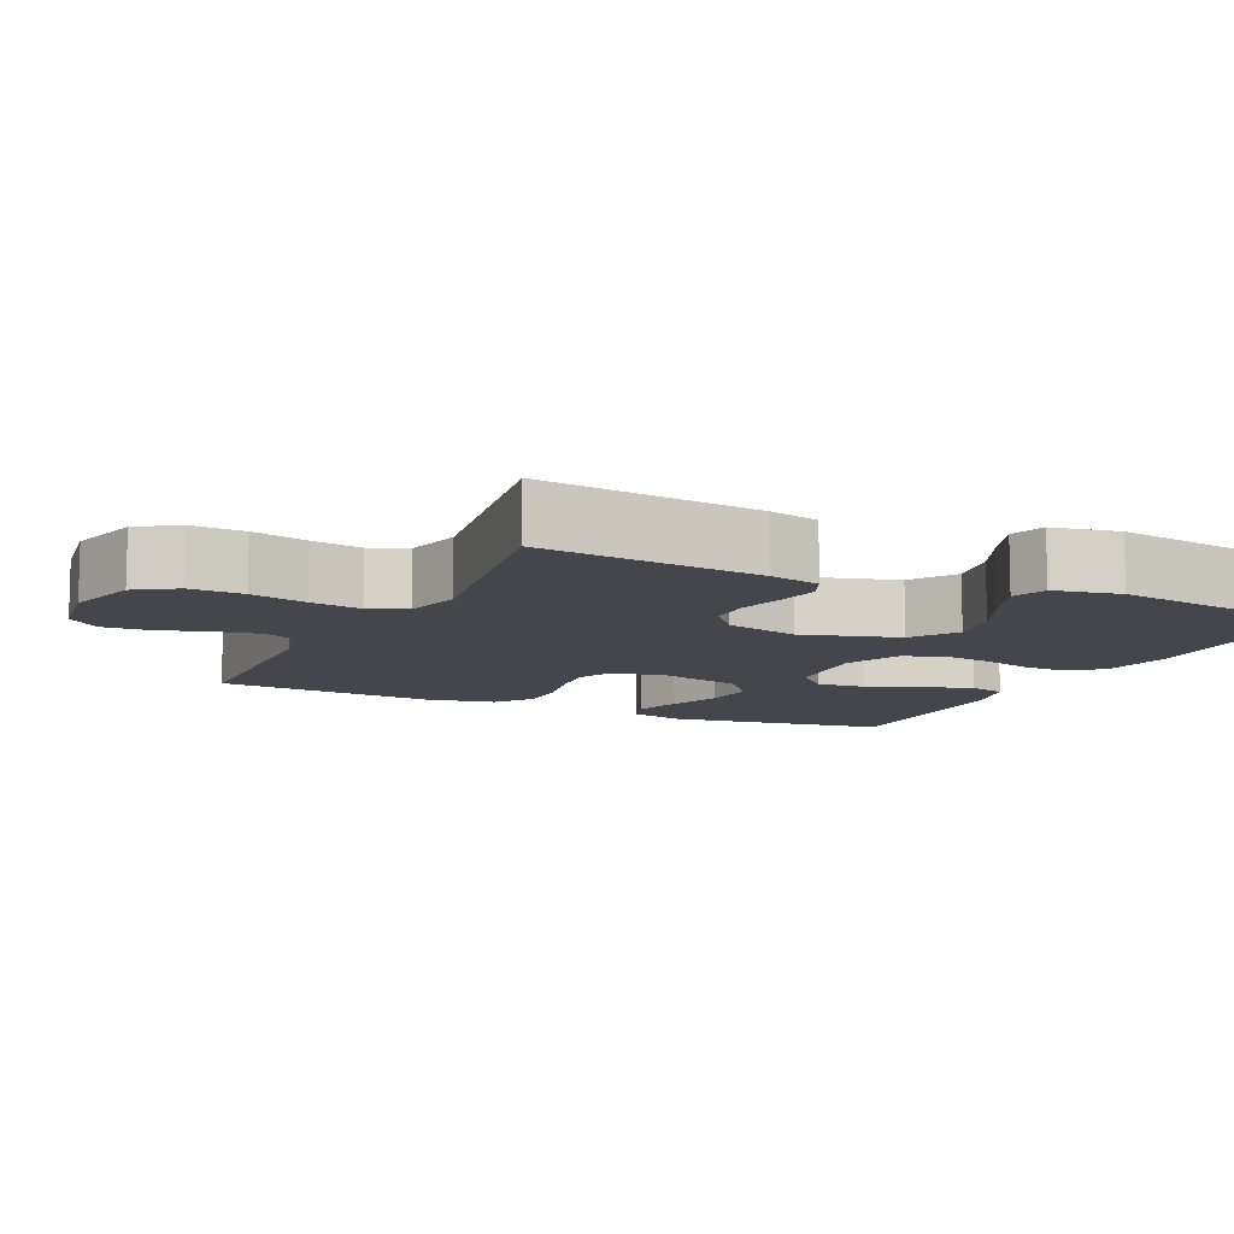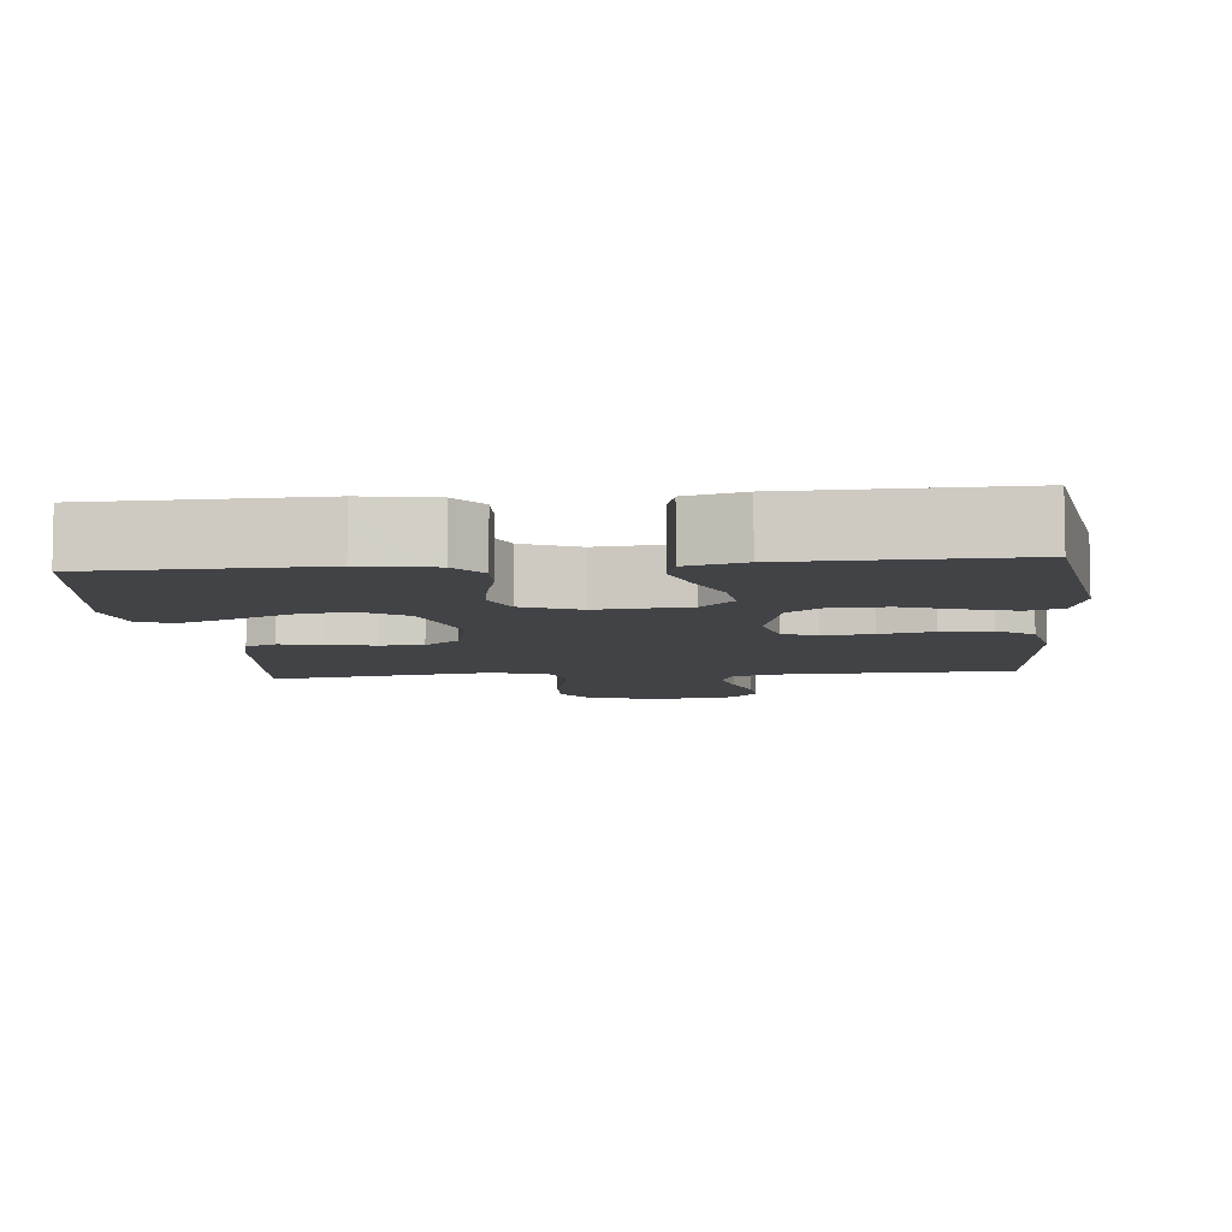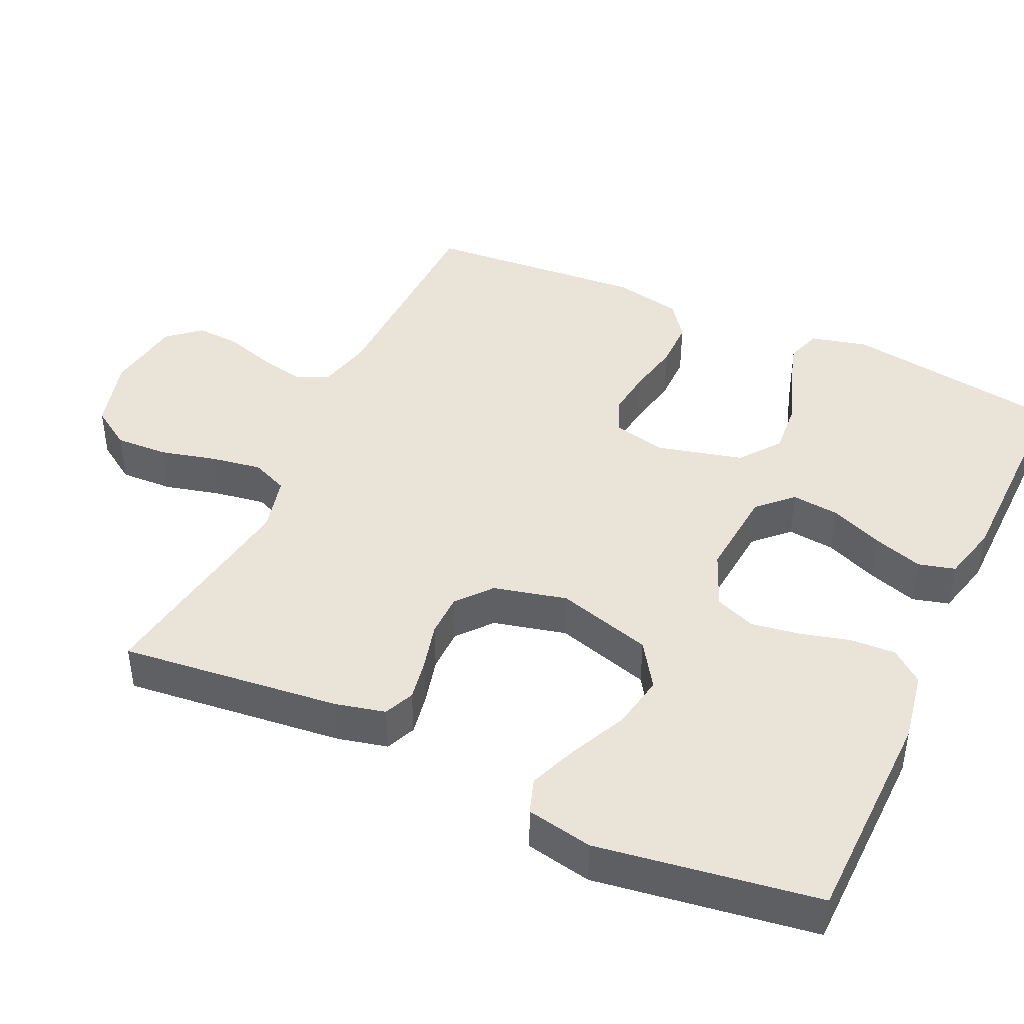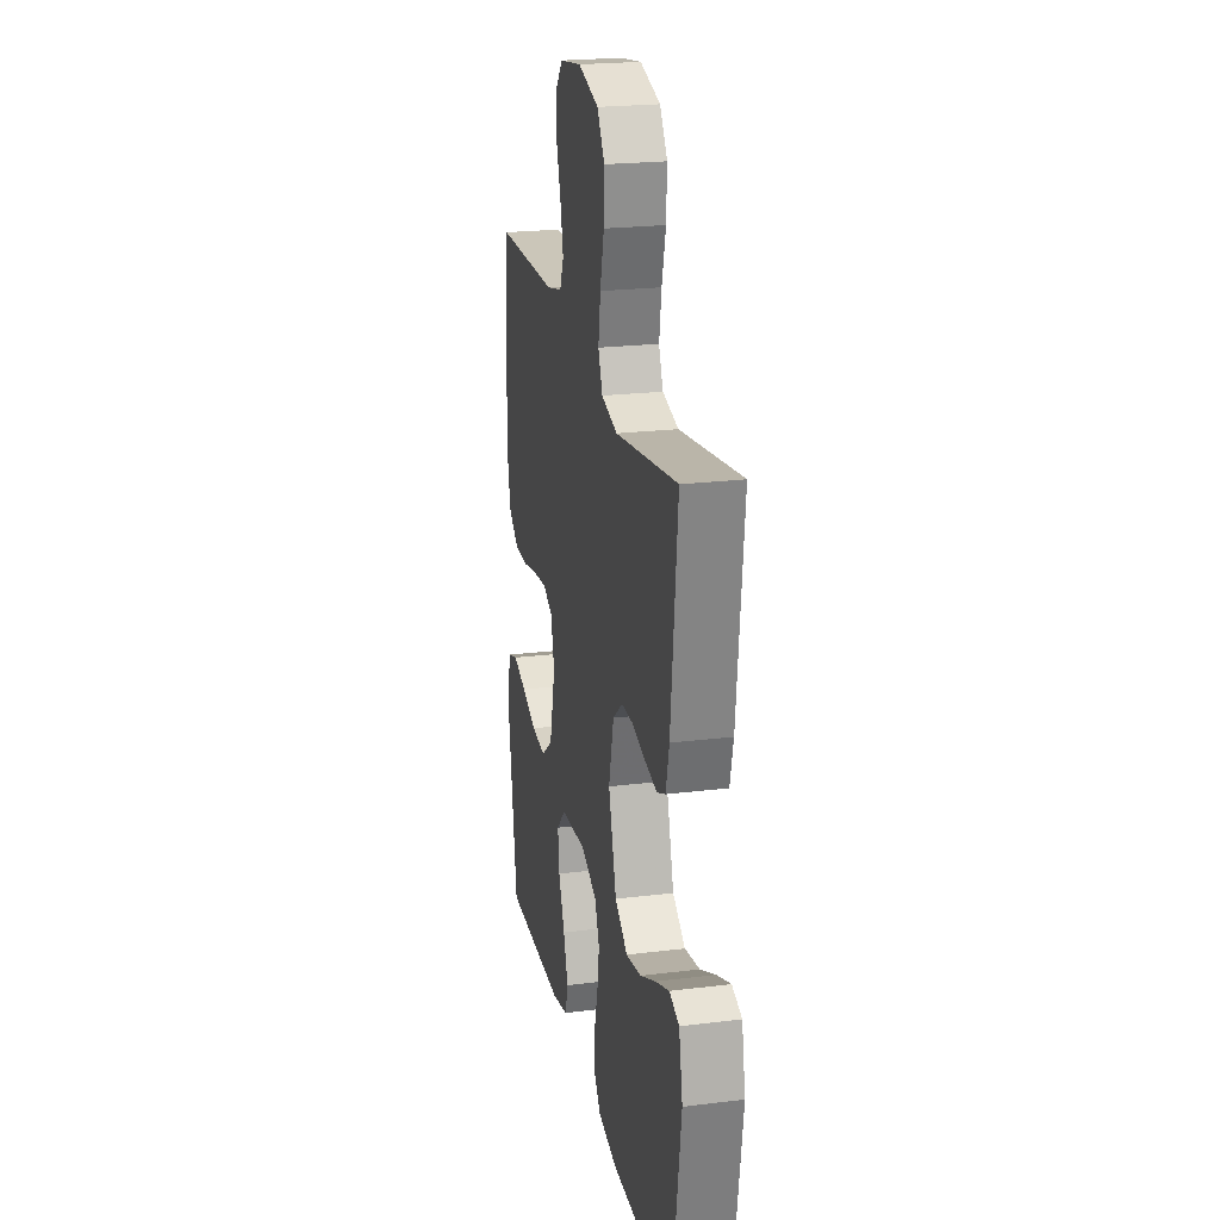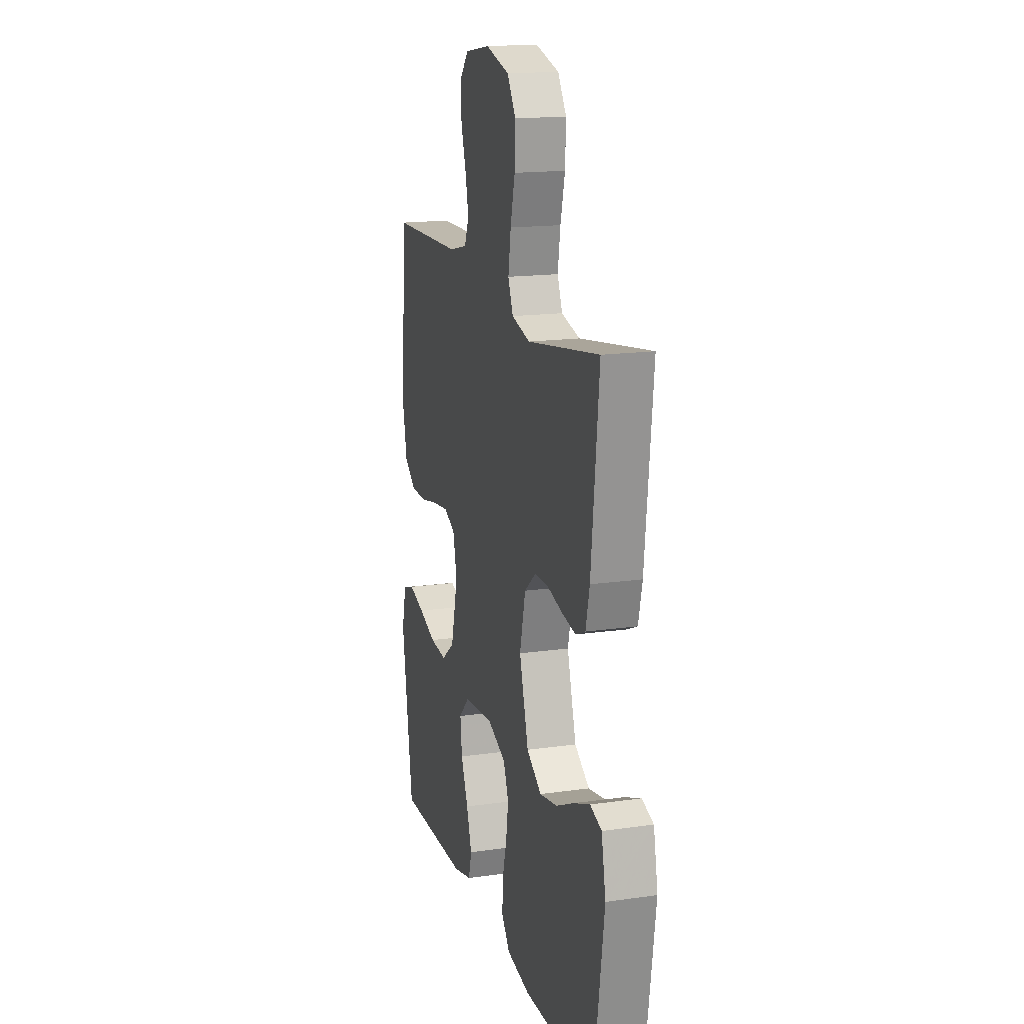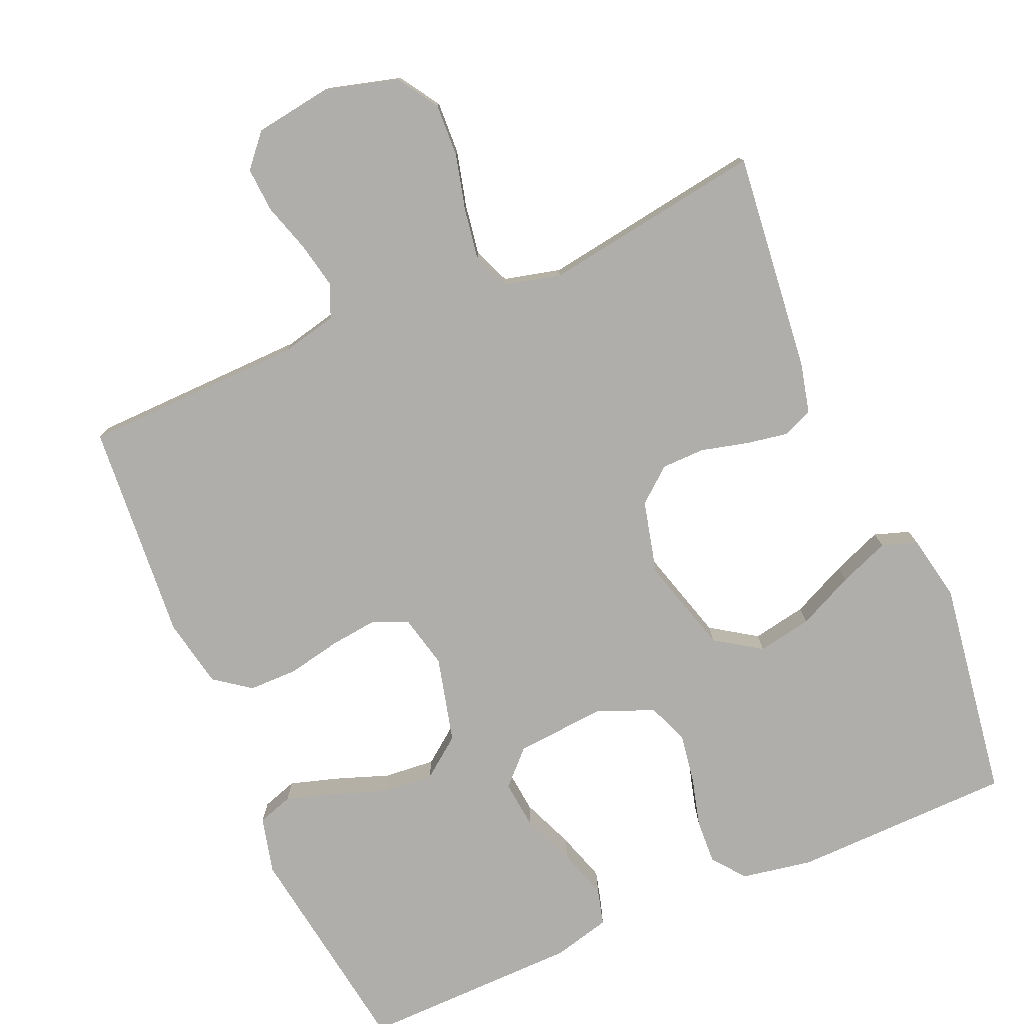
<metadata>
{"format":"obj","ext":"obj","renderer":"f3d","projection":"perspective","resolution":1024,"background":"white","views":[{"elev":-10.1,"azim":64.6,"up":"+Y"},{"elev":-7.5,"azim":-174.4,"up":"+Y"},{"elev":43.3,"azim":114.7,"up":"+Y"},{"elev":22.6,"azim":78.1,"up":"+Z"},{"elev":16.6,"azim":73.8,"up":"+Z"},{"elev":-77.6,"azim":23.2,"up":"+Y"}]}
</metadata>
<code>
v -0.5 0.07 0.5
v -0.2 0.07 0.508
v -0.124 0.07 0.526
v -0.105 0.07 0.571
v -0.118 0.07 0.633
v -0.139 0.07 0.7
v -0.143 0.07 0.761
v -0.105 0.07 0.805
v 0 0.07 0.821
v 0.099 0.07 0.794
v 0.135 0.07 0.739
v 0.132 0.07 0.667
v 0.113 0.07 0.591
v 0.102 0.07 0.522
v 0.123 0.07 0.472
v 0.2 0.07 0.453
v 0.5 0.07 0.5
v 0.468 0.07 0.2
v 0.452 0.07 0.132
v 0.411 0.07 0.114
v 0.354 0.07 0.124
v 0.29 0.07 0.14
v 0.231 0.07 0.139
v 0.184 0.07 0.1
v 0.16 0.07 0
v 0.198 0.07 -0.13
v 0.26 0.07 -0.171
v 0.334 0.07 -0.157
v 0.41 0.07 -0.121
v 0.478 0.07 -0.094
v 0.526 0.07 -0.11
v 0.544 0.07 -0.2
v 0.5 0.07 -0.5
v 0.2 0.07 -0.507
v 0.103 0.07 -0.49
v 0.068 0.07 -0.446
v 0.071 0.07 -0.385
v 0.089 0.07 -0.316
v 0.099 0.07 -0.25
v 0.077 0.07 -0.195
v 0 0.07 -0.163
v -0.124 0.07 -0.174
v -0.168 0.07 -0.219
v -0.161 0.07 -0.284
v -0.131 0.07 -0.356
v -0.109 0.07 -0.424
v -0.122 0.07 -0.474
v -0.2 0.07 -0.494
v -0.5 0.07 -0.5
v -0.546 0.07 -0.2
v -0.527 0.07 -0.123
v -0.479 0.07 -0.107
v -0.413 0.07 -0.127
v -0.34 0.07 -0.153
v -0.27 0.07 -0.159
v -0.215 0.07 -0.117
v -0.186 0.07 0
v -0.203 0.07 0.072
v -0.25 0.07 0.093
v -0.316 0.07 0.085
v -0.388 0.07 0.07
v -0.455 0.07 0.07
v -0.504 0.07 0.106
v -0.523 0.07 0.2
v -0.5 0 0.5
v -0.2 0 0.508
v -0.124 0 0.526
v -0.105 0 0.571
v -0.118 0 0.633
v -0.139 0 0.7
v -0.143 0 0.761
v -0.105 0 0.805
v 0 0 0.821
v 0.099 0 0.794
v 0.135 0 0.739
v 0.132 0 0.667
v 0.113 0 0.591
v 0.102 0 0.522
v 0.123 0 0.472
v 0.2 0 0.453
v 0.5 0 0.5
v 0.468 0 0.2
v 0.452 0 0.132
v 0.411 0 0.114
v 0.354 0 0.124
v 0.29 0 0.14
v 0.231 0 0.139
v 0.184 0 0.1
v 0.16 0 0
v 0.198 0 -0.13
v 0.26 0 -0.171
v 0.334 0 -0.157
v 0.41 0 -0.121
v 0.478 0 -0.094
v 0.526 0 -0.11
v 0.544 0 -0.2
v 0.5 0 -0.5
v 0.2 0 -0.507
v 0.103 0 -0.49
v 0.068 0 -0.446
v 0.071 0 -0.385
v 0.089 0 -0.316
v 0.099 0 -0.25
v 0.077 0 -0.195
v 0 0 -0.163
v -0.124 0 -0.174
v -0.168 0 -0.219
v -0.161 0 -0.284
v -0.131 0 -0.356
v -0.109 0 -0.424
v -0.122 0 -0.474
v -0.2 0 -0.494
v -0.5 0 -0.5
v -0.546 0 -0.2
v -0.527 0 -0.123
v -0.479 0 -0.107
v -0.413 0 -0.127
v -0.34 0 -0.153
v -0.27 0 -0.159
v -0.215 0 -0.117
v -0.186 0 0
v -0.203 0 0.072
v -0.25 0 0.093
v -0.316 0 0.085
v -0.388 0 0.07
v -0.455 0 0.07
v -0.504 0 0.106
v -0.523 0 0.2
f 63 64 1 2
f 60 61 62 63
f 59 60 63 2
f 58 59 2 3
f 57 58 3 4
f 51 52 53 54
f 49 50 51 54
f 49 54 55
f 48 49 55 56
f 44 45 46 47
f 44 47 48 56
f 35 36 37 38
f 35 38 39
f 34 35 39
f 33 34 39
f 32 33 39 40
f 28 29 30 31
f 28 31 32
f 27 28 32
f 19 20 21 22
f 17 18 19 22
f 16 17 22 23
f 15 16 23 24
f 10 11 12 13
f 10 13 14
f 9 10 14
f 8 9 14
f 5 6 7 8
f 4 5 8 14
f 57 4 14 15
f 43 44 56
f 42 43 56 57
f 41 42 57 15
f 27 32 40 41
f 26 27 41
f 25 26 41
f 15 24 25 41
f 66 65 128 127
f 127 126 125 124
f 66 127 124 123
f 67 66 123 122
f 68 67 122 121
f 118 117 116 115
f 118 115 114 113
f 119 118 113
f 120 119 113 112
f 111 110 109 108
f 120 112 111 108
f 102 101 100 99
f 103 102 99
f 103 99 98
f 103 98 97
f 104 103 97 96
f 95 94 93 92
f 96 95 92
f 96 92 91
f 86 85 84 83
f 86 83 82 81
f 87 86 81 80
f 88 87 80 79
f 77 76 75 74
f 78 77 74
f 78 74 73
f 78 73 72
f 72 71 70 69
f 78 72 69 68
f 79 78 68 121
f 120 108 107
f 121 120 107 106
f 79 121 106 105
f 105 104 96 91
f 105 91 90
f 105 90 89
f 105 89 88 79
f 1 65 66 2
f 2 66 67 3
f 3 67 68 4
f 4 68 69 5
f 5 69 70 6
f 6 70 71 7
f 7 71 72 8
f 8 72 73 9
f 9 73 74 10
f 10 74 75 11
f 11 75 76 12
f 12 76 77 13
f 13 77 78 14
f 14 78 79 15
f 15 79 80 16
f 16 80 81 17
f 17 81 82 18
f 18 82 83 19
f 19 83 84 20
f 20 84 85 21
f 21 85 86 22
f 22 86 87 23
f 23 87 88 24
f 24 88 89 25
f 25 89 90 26
f 26 90 91 27
f 27 91 92 28
f 28 92 93 29
f 29 93 94 30
f 30 94 95 31
f 31 95 96 32
f 32 96 97 33
f 33 97 98 34
f 34 98 99 35
f 35 99 100 36
f 36 100 101 37
f 37 101 102 38
f 38 102 103 39
f 39 103 104 40
f 40 104 105 41
f 41 105 106 42
f 42 106 107 43
f 43 107 108 44
f 44 108 109 45
f 45 109 110 46
f 46 110 111 47
f 47 111 112 48
f 48 112 113 49
f 49 113 114 50
f 50 114 115 51
f 51 115 116 52
f 52 116 117 53
f 53 117 118 54
f 54 118 119 55
f 55 119 120 56
f 56 120 121 57
f 57 121 122 58
f 58 122 123 59
f 59 123 124 60
f 60 124 125 61
f 61 125 126 62
f 62 126 127 63
f 63 127 128 64
f 64 128 65 1

</code>
